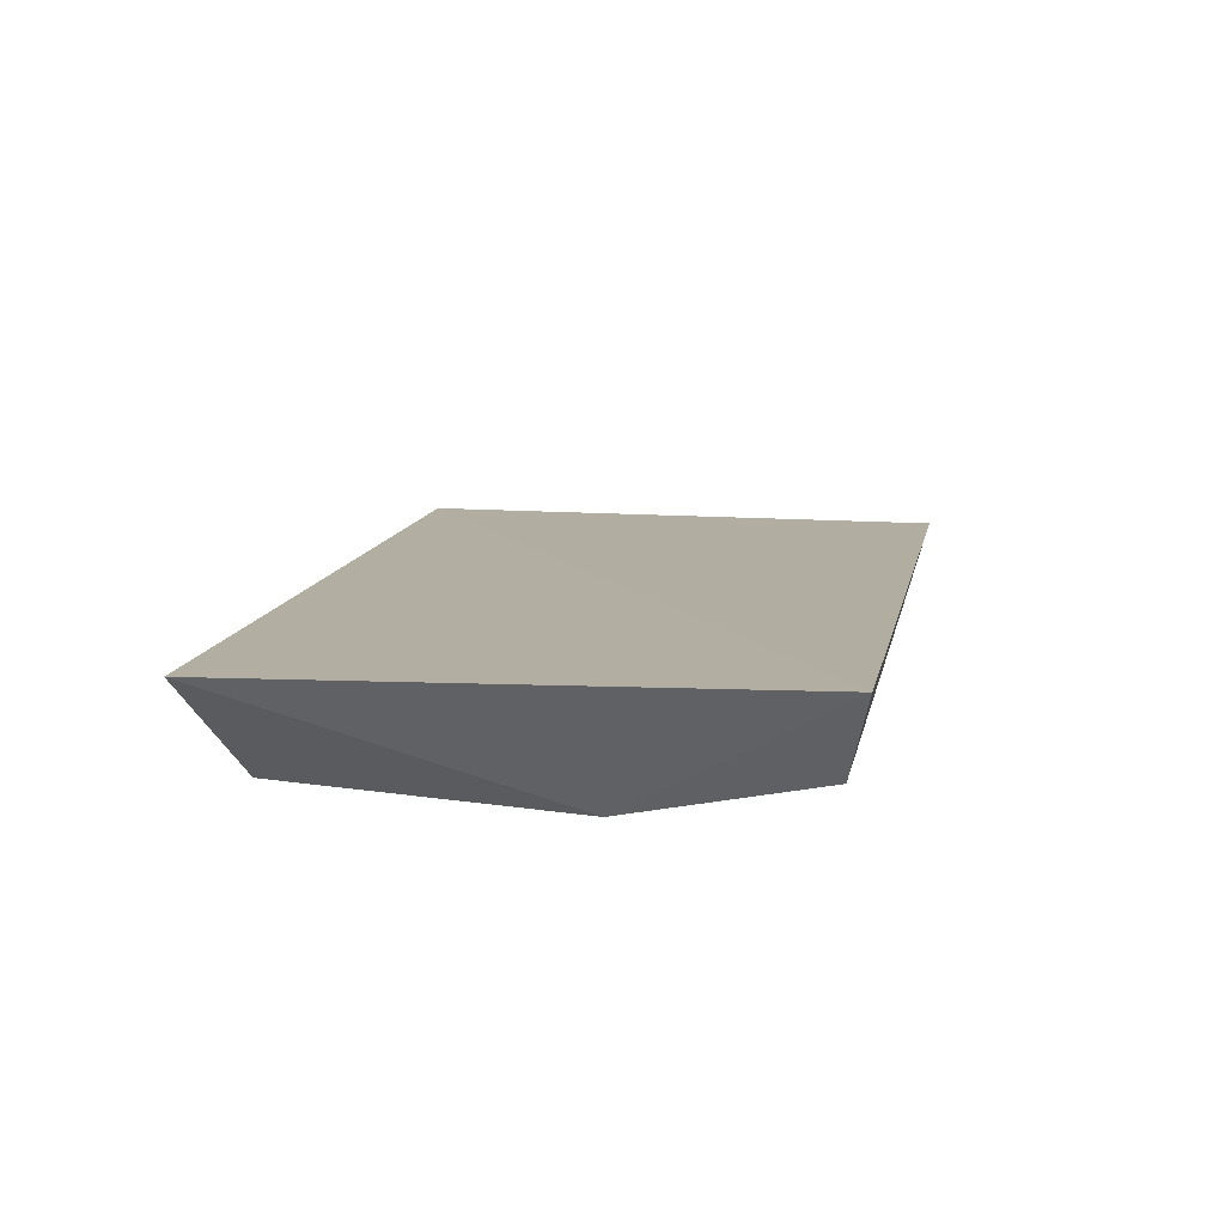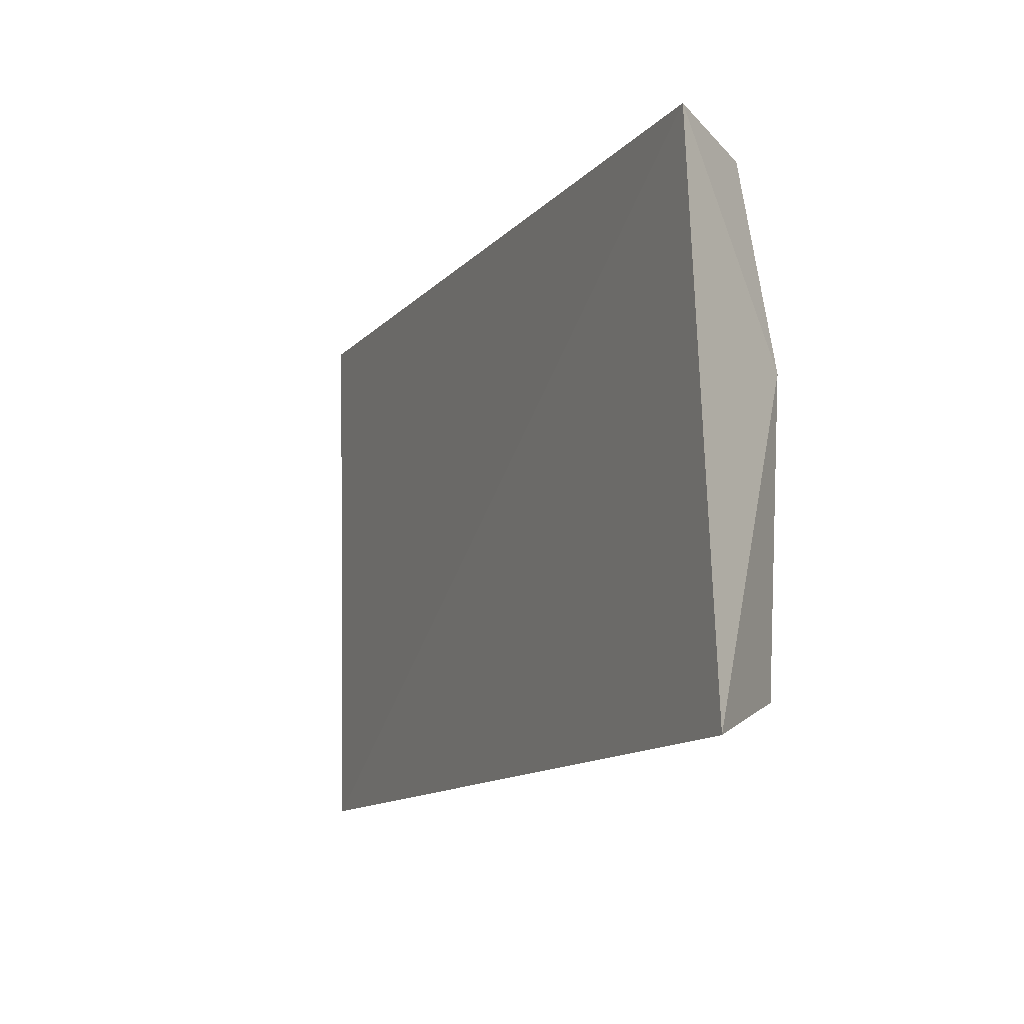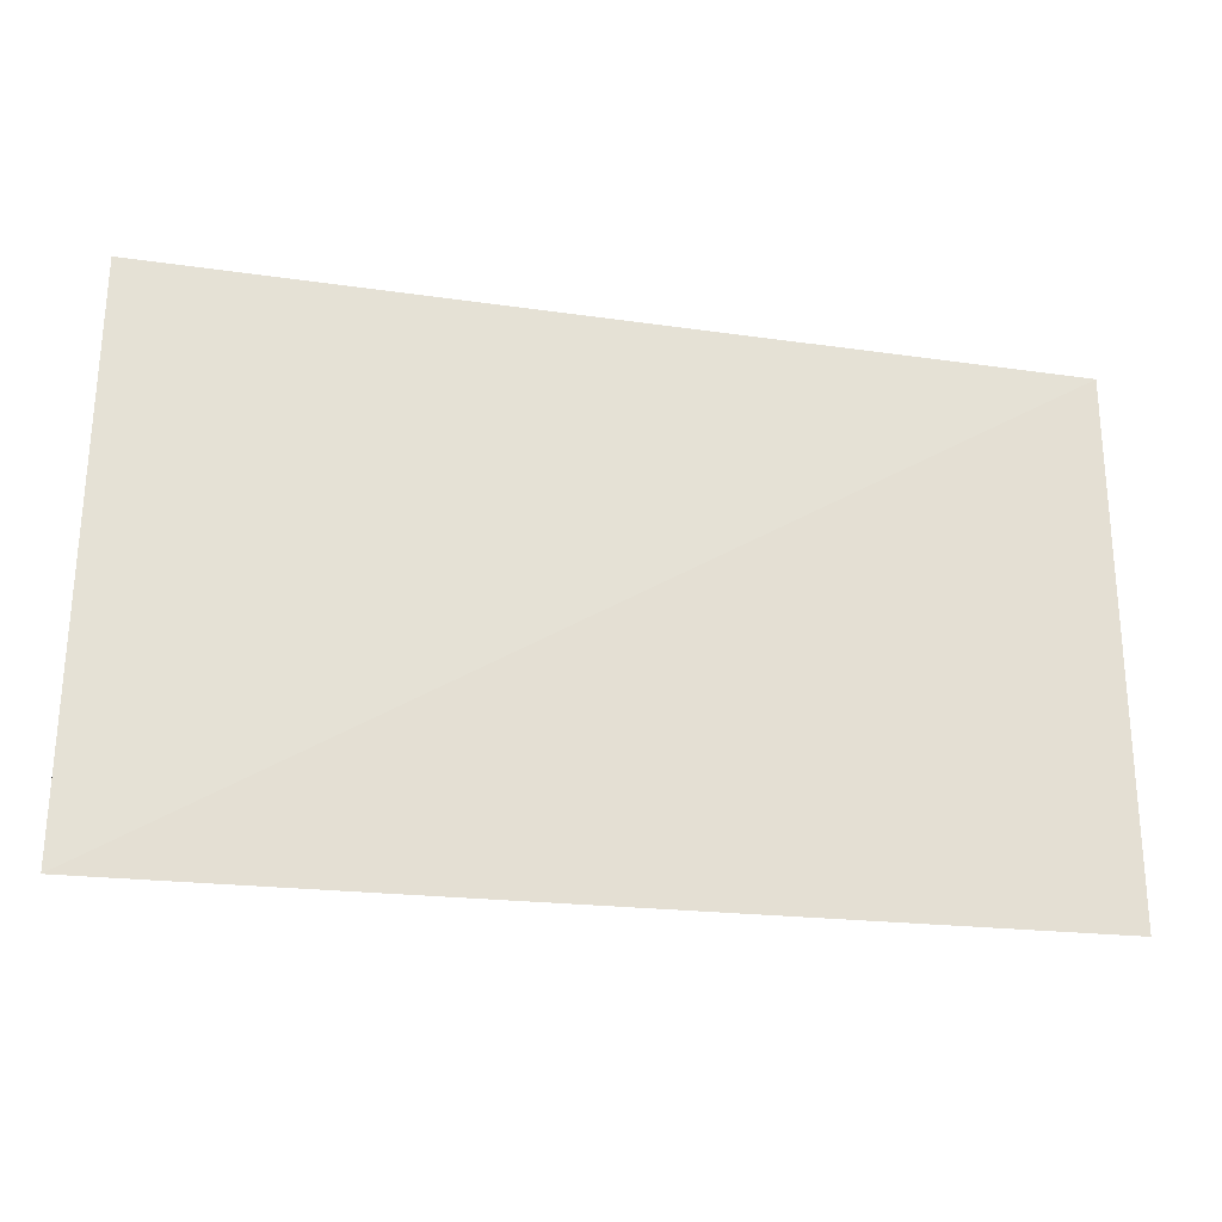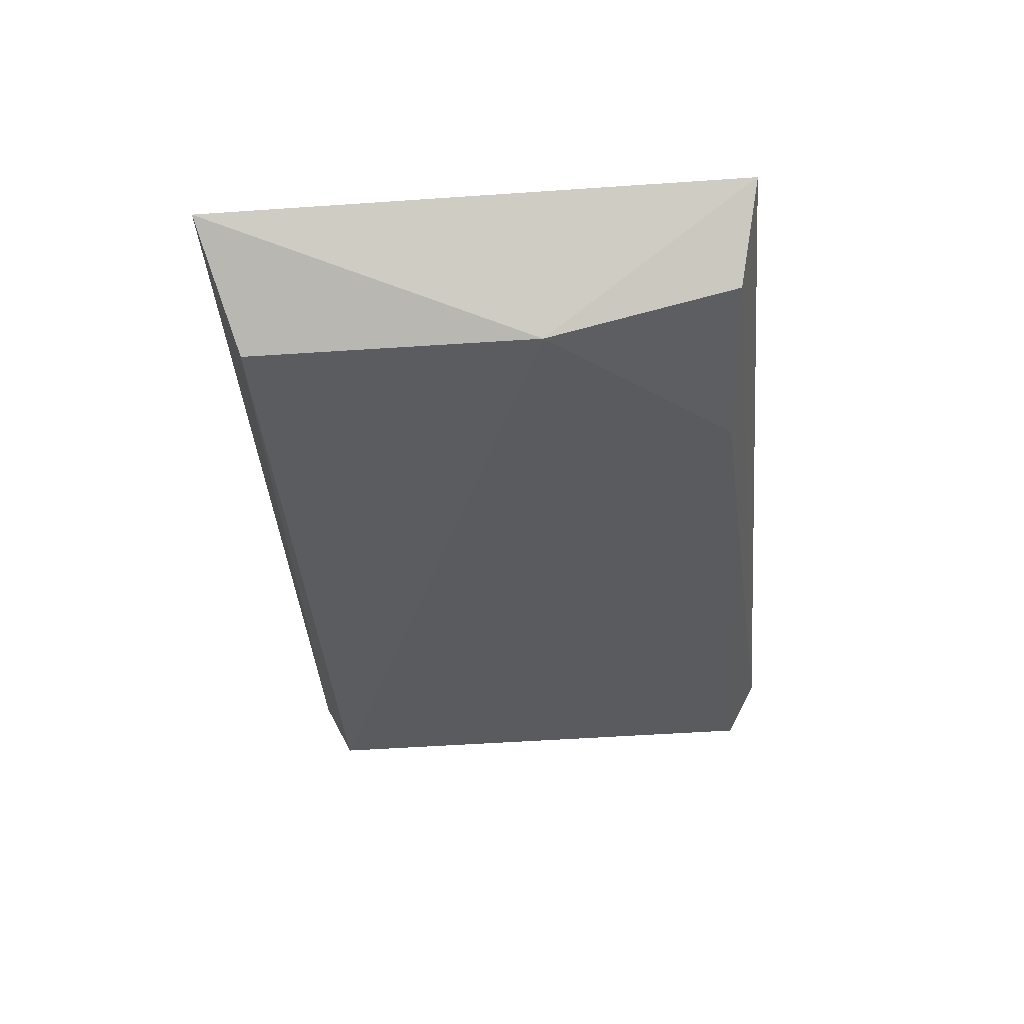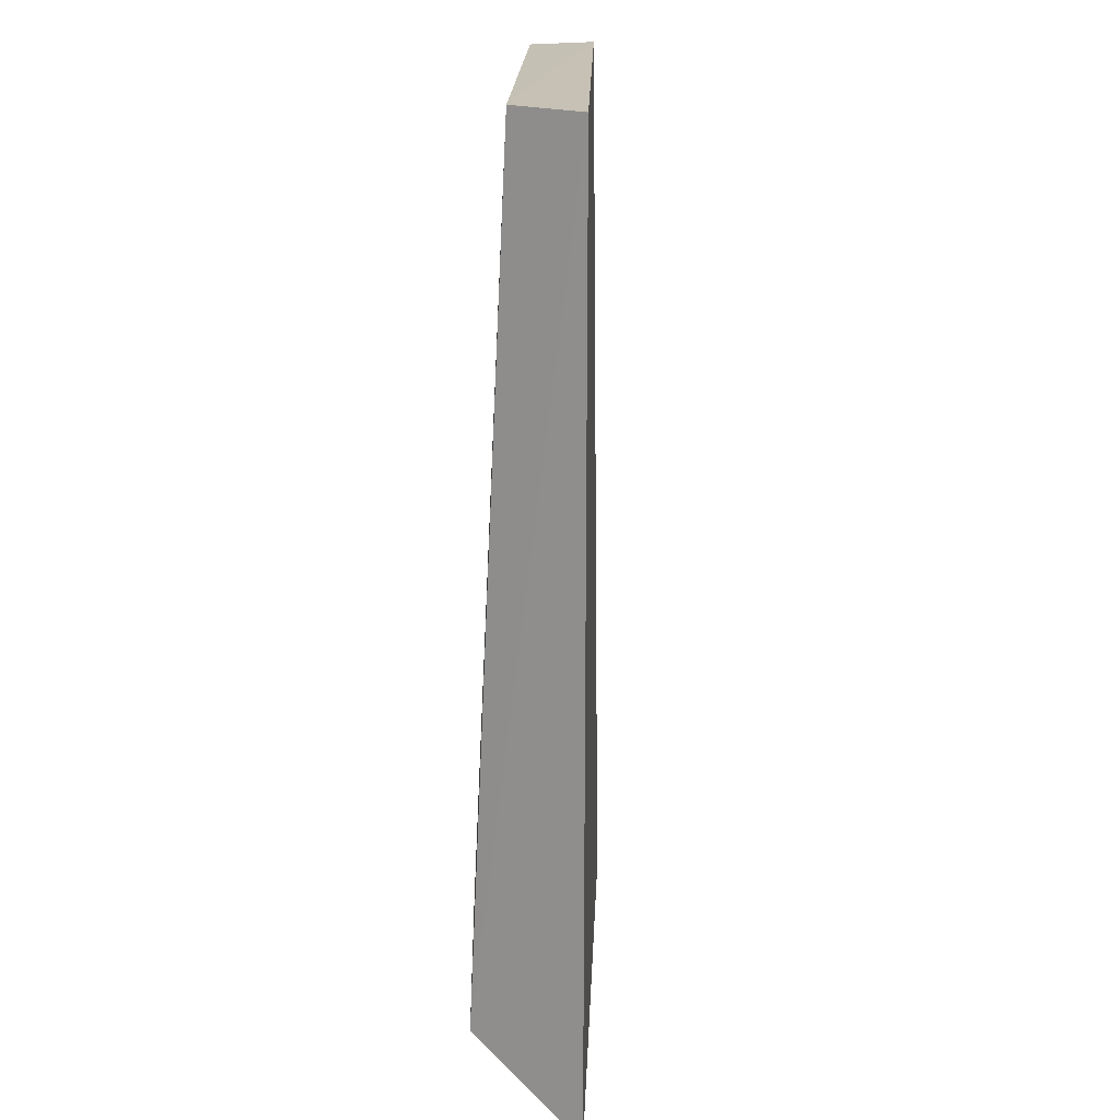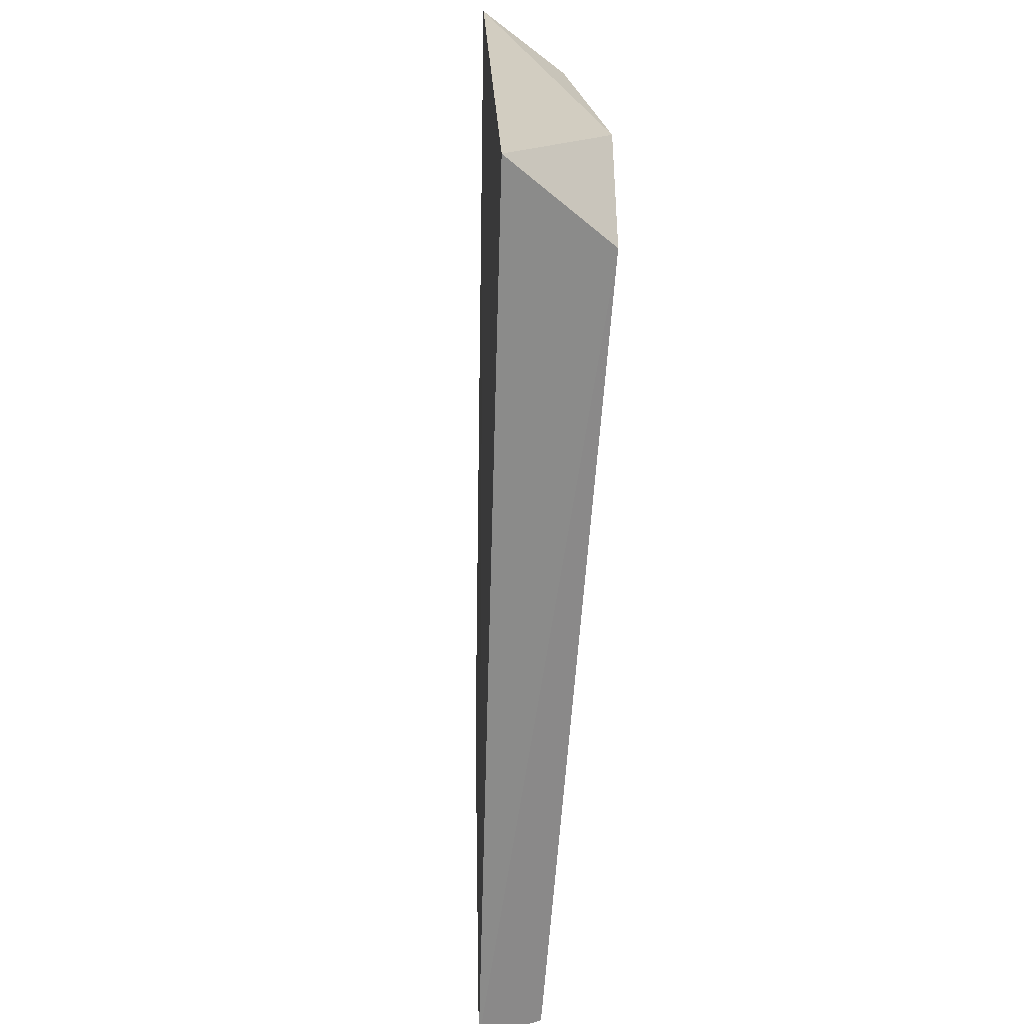
<metadata>
{"format":"obj","ext":"obj","renderer":"f3d","projection":"perspective","resolution":1024,"background":"white","views":[{"elev":20.2,"azim":99.7,"up":"+Z"},{"elev":-11.6,"azim":56.8,"up":"+Y"},{"elev":-26.5,"azim":-21.0,"up":"+Y"},{"elev":-27.7,"azim":94.5,"up":"+Z"},{"elev":-71.4,"azim":-99.3,"up":"+Y"},{"elev":-63.4,"azim":79.2,"up":"+Y"}]}
</metadata>
<code>
v -0.2337 -0.01827 -0.03035
v -0.2401 -0.01489 -0.0402
v -0.2346 0.0278 -0.02865
v -0.3111 0.02918 -0.04187
v -0.3111 -0.01938 -0.04293
v -0.2534 0.02542 -0.04143
v -0.2387 0.01006 -0.04057
v -0.2384 0.02619 -0.03672
v -0.3104 -0.01654 -0.0483
v -0.3102 0.02646 -0.04722
f 5 2 1
f 5 1 3
f 5 3 4
f 7 1 2
f 7 3 1
f 8 6 4
f 8 4 3
f 8 7 6
f 8 3 7
f 9 5 4
f 9 2 5
f 9 7 2
f 10 9 4
f 10 4 6
f 10 6 7
f 10 7 9

</code>
